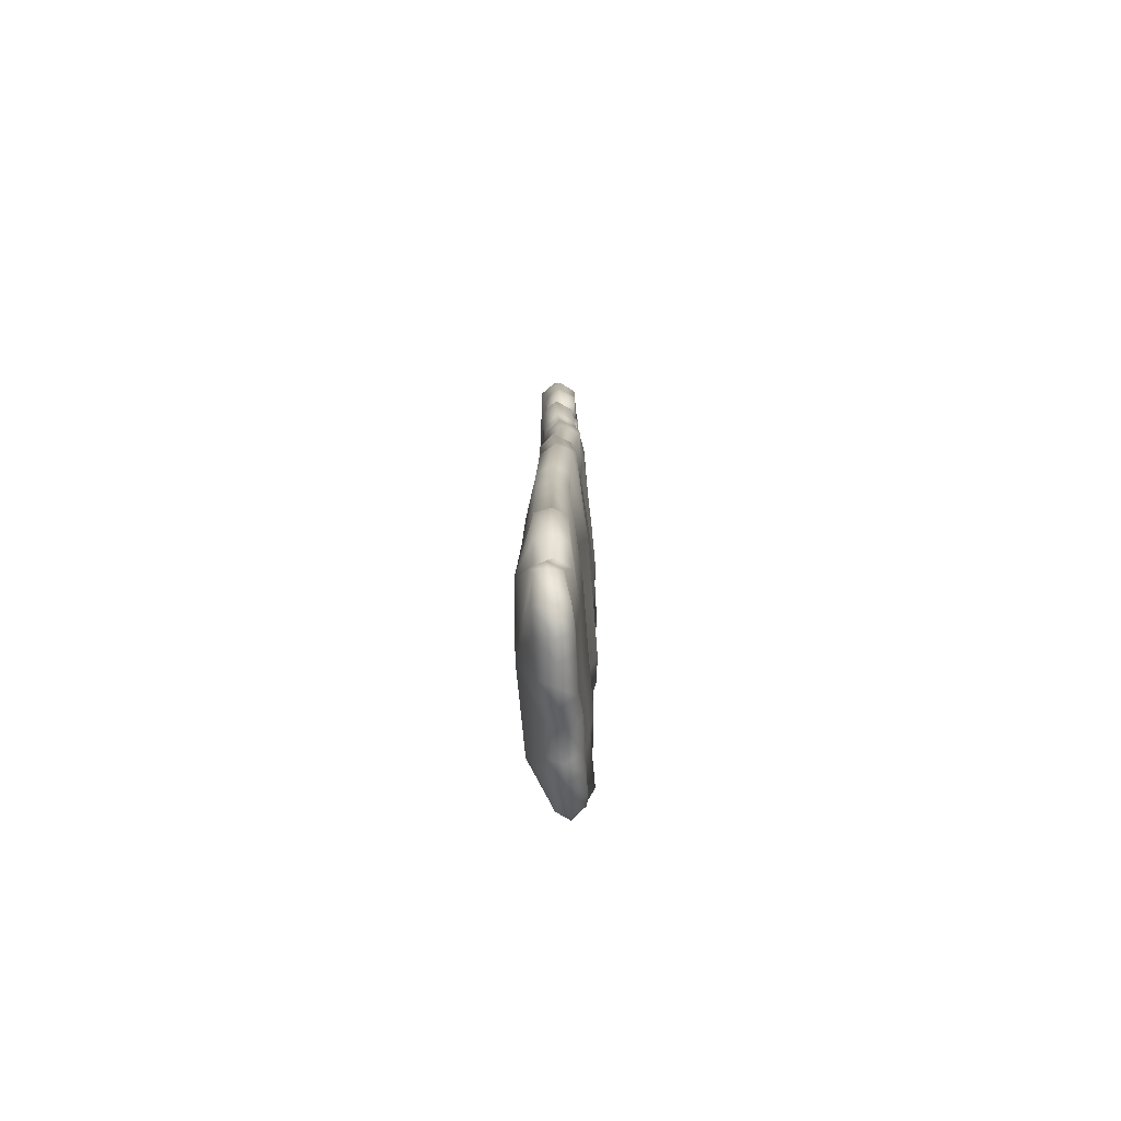
<metadata>
{"format":"obj","ext":"obj","renderer":"f3d","projection":"perspective","resolution":1024,"background":"white","views":[{"elev":-76.0,"azim":94.8,"up":"+Y"}]}
</metadata>
<code>
g BaconSlice
v -0.3571 -2.641 0.1122
v -0.3011 -2.751 0.1106
v -0.3343 -2.751 0.1009
v -0.1848 -2.727 0.1667
v -0.1955 -2.536 0.1532
v -0.3593 -2.561 0.09447
v -0.2065 -2.826 0.114
v -0.3559 -2.513 0.09605
v -0.1457 -2.837 0.1171
v -0.3525 -2.463 0.09763
v -0.04251 -2.865 0.1069
v -0.3456 -2.365 0.1007
v 0.298 -2.669 0.1558
v 0.1097 -2.795 0.1671
v 0.02947 -2.914 0.1168
v 0.09807 -2.947 0.1149
v 0.1597 -2.946 0.1118
v 0.2242 -2.963 0.1094
v 0.2988 -2.958 0.1077
v 0.3681 -2.908 0.098
v 0.3619 -2.841 0.1122
v 0.3581 -2.786 0.09958
v 0.4161 -2.738 0.09536
v 0.4454 -2.558 0.09262
v 0.4082 -2.44 0.09431
v 0.3056 -2.309 0.141
v 0.4023 -2.166 0.09346
v 0.317 -2.05 0.1338
v 0.3993 -2.007 0.09578
v 0.412 -1.872 0.09684
v -0.2073 -2.343 0.1381
v -0.341 -2.195 0.1055
v -0.3533 -2.027 0.1019
v -0.2136 -2.108 0.1339
v -0.3727 -1.906 0.09952
v -0.3416 -1.692 0.08914
v -0.1874 -1.879 0.1141
v -0.362 -1.569 0.08019
v 0.3163 -1.828 0.1143
v 0.4299 -1.66 0.08677
v -0.1937 -1.722 0.07418
v -0.3389 -1.443 0.07734
v 0.3332 -1.628 0.0756
v 0.4066 -1.55 0.0678
v -0.1875 -1.535 0.09157
v -0.3367 -1.279 0.06433
v 0.2848 -1.446 0.1023
v 0.4016 -1.374 0.0913
v -0.1772 -1.318 0.08377
v -0.2716 -1.046 0.06332
v 0.2792 -1.271 0.07581
v 0.3515 -1.221 0.08261
v -0.1733 -1.062 0.06227
v -0.2881 -0.972 0.06649
v 0.3049 -1.046 0.0794
v 0.3685 -1.047 0.06527
v 0.3679 -0.9223 0.07075
v -0.1831 -0.8811 0.07897
v -0.3134 -0.8916 0.06944
v -0.3069 -0.8483 0.07165
v -0.1947 -0.7 0.09072
v -0.2981 -0.7402 0.07313
v -0.3155 -0.6295 0.07476
v -0.3396 -0.5617 0.07623
v 0.3003 -0.8739 0.09283
v -0.08714 -0.7039 0.07613
v 0.3574 -0.868 0.07797
v 0.3632 -0.7958 0.08435
v 0.3963 -0.7018 0.08751
v 0.3542 -0.6405 0.07998
v 0.2778 -0.6405 0.07971
v 0.256 -0.5282 0.1003
v 0.2743 -0.6363 0.07781
v -0.2111 -0.5219 0.09947
v -0.3451 -0.5148 0.07592
v -0.342 -0.3657 0.07534
v -0.2236 -0.3889 0.09958
v -0.3739 -0.2804 0.0922
v -0.2403 -0.2133 0.1277
v -0.3407 -0.08011 0.08598
v -0.3335 -0.03885 0.09552
v -0.2912 0.05452 0.1006
v -0.2192 0.1659 0.1023
v 0.09939 -0.2237 0.1285
v -0.1361 0.1363 0.1038
v -0.02412 0.1476 0.1031
v 0.1139 0.07692 0.1032
v 0.2021 0.02823 0.1026
v 0.2521 -0.02862 0.1029
v 0.3115 -0.07926 0.1015
v 0.2701 -0.3978 0.09952
v 0.3875 -0.2037 0.09657
v 0.3565 -0.1065 0.09094
v 0.4002 -0.2753 0.07634
v 0.2994 -0.4102 0.07861
v 0.39 -0.3596 0.07771
v 0.312 -0.5031 0.06981
v 0.3098 -0.4093 0.08082
v 0.3946 -0.4147 0.07792
v 0.3342 -0.5101 0.07655
v 0.3715 -0.4842 0.07792
v 0.3147 -0.5265 0.07534
v 0.3151 -0.6033 0.07492
v 0.3368 -0.5418 0.08029
v 0.1621 -1.968 0.02944
v 0.3877 -2.006 -0.005229
v 0.4079 -1.878 -0.005809
v 0.3871 -2.163 -0.004913
v 0.1669 -2.268 -0.02146
v 0.3918 -2.442 -0.002542
v -0.04662 -2.063 0.02876
v 0.4288 -2.559 -6.533e-05
v 0.1699 -2.537 -0.009286
v 0.3998 -2.735 -0.0007503
v 0.3396 -2.783 -0.002594
v 0.3552 -2.847 0.01701
v 0.193 -2.857 0.00141
v 0.3652 -2.899 0.01927
v 0.297 -2.958 0.004782
v 0.2224 -2.964 0.002517
v 0.1567 -2.946 0.004993
v 0.02009 -2.789 0.007733
v 0.0937 -2.939 0.008682
v 0.03595 -2.916 0.01111
v -0.03893 -2.864 0.001041
v -0.1771 -2.755 0.005204
v -0.1943 -2.512 -0.008075
v -0.1442 -2.836 0.01184
v -0.2014 -2.828 0.01116
v -0.2938 -2.752 0.008998
v -0.0169 -2.497 -0.001962
v -0.3454 -2.656 0.01137
v -0.3297 -2.743 0.01616
v -0.3444 -2.566 -0.01024
v -0.3427 -2.515 -0.009128
v -0.3413 -2.468 -0.007864
v -0.338 -2.372 -0.005493
v -0.2022 -2.338 -0.0213
v -0.3324 -2.206 -0.002753
v -0.3428 -2.026 -0.008022
v -0.03166 -2.298 -0.01956
v -0.2055 -2.111 0.0296
v -0.369 -1.912 -0.007442
v -0.3412 -1.702 -0.0193
v -0.369 -1.912 -0.007442
v -0.2055 -2.111 0.0296
v -0.1958 -1.821 -0.04196
v -0.3558 -1.574 -0.02889
v -0.04662 -2.063 0.02876
v -0.3327 -1.449 -0.02762
v -0.0472 -1.759 -0.04269
v 0.1621 -1.968 0.02944
v -0.1774 -1.433 -0.0134
v -0.3363 -1.288 -0.03221
v -0.276 -1.051 -0.0457
v 0.162 -1.686 -0.04164
v 0.4079 -1.878 -0.005809
v 0.4326 -1.667 -0.01651
v 0.4057 -1.544 -0.02573
v -0.1756 -1.069 -0.04896
v -0.2907 -0.9698 -0.04185
v -0.03102 -1.388 -0.00955
v 0.1875 -1.322 0.004782
v 0.4046 -1.364 -0.01097
v 0.3564 -1.221 -0.01572
v -0.0189 -1.054 -0.04812
v 0.2027 -1.039 -0.03179
v 0.372 -1.049 -0.04138
v 0.3675 -0.9164 -0.03453
v 0.3543 -0.8618 -0.0291
v 0.1969 -0.8705 0.00689
v 0.367 -0.7986 -0.0232
v -0.02813 -0.877 -0.005545
v -0.1808 -0.8814 -0.007126
v -0.3146 -0.8897 -0.03721
v -0.3073 -0.8484 -0.03584
v 0.3121 -0.076 -0.004281
v 0.3873 -0.1934 -0.00465
v 0.3573 -0.1024 0.006732
v 0.2264 -0.2112 -0.02715
v 0.2528 -0.02588 -0.005862
v 0.2019 0.0306 -0.005914
v 0.1137 0.07897 -0.006546
v -0.02918 -0.2222 -0.02773
v -0.02402 0.1498 -0.006336
v -0.136 0.1384 -0.007126
v 0.3962 -0.2631 -0.02762
v -0.2193 0.1682 -0.005545
v -0.2382 -0.2054 -0.02704
v -0.2911 0.05647 -0.004017
v -0.3331 -0.03679 0.0008304
v -0.3404 -0.07726 0.01058
v -0.373 -0.2706 -0.002068
v 0.2112 -0.3755 0.001147
v -0.2193 -0.3732 0.0009885
v -0.3373 -0.3531 -0.02768
v -0.03429 -0.3781 0.0003562
v -0.2093 -0.5076 -0.04896
v -0.3444 -0.5068 -0.02573
v -0.3415 -0.5552 -0.02478
v -0.03677 -0.5084 -0.04907
v -0.1941 -0.6979 -0.05523
v -0.3186 -0.6245 -0.02847
v -0.3005 -0.7397 -0.03273
v -0.3073 -0.8484 -0.03584
v -0.1808 -0.8814 -0.007126
v -0.0354 -0.7002 -0.05344
v 0.1982 -0.7021 -0.04591
v -0.02813 -0.877 -0.005545
v 0.1969 -0.8705 0.00689
v 0.2048 -0.5108 -0.0478
v 0.4024 -0.7063 -0.01566
v 0.367 -0.7986 -0.0232
v 0.2859 -0.6423 -0.02978
v 0.3605 -0.6413 -0.01672
v 0.281 -0.6324 -0.03189
v 0.3083 -0.5226 -0.03126
v 0.3198 -0.5982 -0.02973
v 0.3322 -0.5314 -0.03516
v 0.2995 -0.492 -0.03005
v 0.2781 -0.4069 -0.03089
v 0.386 -0.3494 -0.02862
v 0.3122 -0.4218 -0.02915
v 0.3989 -0.409 -0.0261
v 0.3443 -0.5116 -0.02578
v 0.3777 -0.4804 -0.02625
v -0.348 -2.777 0.05742
v -0.3297 -2.743 0.01616
v -0.3454 -2.656 0.01137
v -0.3937 -2.675 0.06095
v -0.3343 -2.751 0.1009
v -0.3444 -2.566 -0.01024
v -0.3571 -2.641 0.1122
v -0.3978 -2.591 0.03097
v -0.3427 -2.515 -0.009128
v -0.3593 -2.561 0.09447
v -0.3966 -2.538 0.03814
v -0.3413 -2.468 -0.007864
v -0.3559 -2.513 0.09605
v -0.3943 -2.488 0.04077
v -0.338 -2.372 -0.005493
v -0.3525 -2.463 0.09763
v -0.3899 -2.39 0.04583
v -0.3324 -2.206 -0.002753
v -0.3456 -2.365 0.1007
v -0.3881 -2.221 0.05553
v -0.3428 -2.026 -0.008022
v -0.341 -2.195 0.1055
v -0.4018 -2.05 0.04794
v -0.369 -1.912 -0.007442
v -0.3533 -2.027 0.1019
v -0.4179 -1.935 0.04588
v -0.3412 -1.702 -0.0193
v -0.3727 -1.906 0.09952
v -0.387 -1.719 0.03192
v -0.3558 -1.574 -0.02889
v -0.3416 -1.692 0.08914
v -0.4039 -1.584 0.0149
v -0.3327 -1.449 -0.02762
v -0.362 -1.569 0.08019
v -0.3769 -1.453 0.02433
v -0.3363 -1.288 -0.03221
v -0.3389 -1.443 0.07734
v -0.3768 -1.286 0.01801
v -0.3367 -1.279 0.06433
v -0.3106 0.1051 0.04857
v -0.2911 0.05647 -0.004017
v -0.2193 0.1682 -0.005545
v -0.226 0.2271 0.04852
v -0.2912 0.05452 0.1006
v -0.136 0.1384 -0.007126
v -0.2192 0.1659 0.1023
v -0.1331 0.1994 0.04868
v -0.02402 0.1498 -0.006336
v -0.1361 0.1363 0.1038
v -0.0189 0.2076 0.04857
v 0.1137 0.07897 -0.006546
v -0.02412 0.1476 0.1031
v 0.129 0.1351 0.04862
v 0.2019 0.0306 -0.005914
v 0.1139 0.07692 0.1032
v 0.2185 0.08519 0.04857
v 0.2528 -0.02588 -0.005862
v 0.2021 0.02823 0.1026
v 0.2719 0.0266 0.04862
v 0.3121 -0.076 -0.004281
v 0.2521 -0.02862 0.1029
v 0.3279 -0.02372 0.04868
v 0.3115 -0.07926 0.1015
v -0.3768 -1.286 0.01801
v -0.3363 -1.288 -0.03221
v -0.276 -1.051 -0.0457
v -0.3173 -1.049 0.01321
v -0.3367 -1.279 0.06433
v -0.2907 -0.9698 -0.04185
v -0.2716 -1.046 0.06332
v -0.3305 -0.9779 0.01748
v -0.3146 -0.8897 -0.03721
v -0.2881 -0.972 0.06649
v -0.3531 -0.8927 0.02033
v -0.3073 -0.8484 -0.03584
v -0.3134 -0.8916 0.06944
v -0.346 -0.8449 0.02159
v -0.3005 -0.7397 -0.03273
v -0.3069 -0.8483 0.07165
v -0.336 -0.739 0.02222
v -0.3186 -0.6245 -0.02847
v -0.2981 -0.7402 0.07313
v -0.3496 -0.6312 0.02365
v -0.3415 -0.5552 -0.02478
v -0.3155 -0.6295 0.07476
v -0.3703 -0.5611 0.02602
v -0.3444 -0.5068 -0.02573
v -0.3396 -0.5617 0.07623
v -0.3738 -0.5121 0.02586
v -0.3373 -0.3531 -0.02768
v -0.3451 -0.5148 0.07592
v -0.3687 -0.3617 0.0237
v -0.373 -0.2706 -0.002068
v -0.342 -0.3657 0.07534
v -0.3951 -0.2739 0.0463
v -0.3404 -0.07726 0.01058
v -0.3739 -0.2804 0.0922
v -0.3554 -0.06224 0.04862
v -0.3331 -0.03679 0.0008304
v -0.3407 -0.08011 0.08598
v -0.3475 0.008102 0.04857
v -0.2911 0.05647 -0.004017
v -0.3335 -0.03885 0.09552
v -0.3106 0.1051 0.04857
v -0.2912 0.05452 0.1006
v 0.3279 -0.02372 0.04868
v 0.3121 -0.076 -0.004281
v 0.3573 -0.1024 0.006732
v 0.3758 -0.07763 0.04926
v 0.3115 -0.07926 0.1015
v 0.3873 -0.1934 -0.00465
v 0.3565 -0.1065 0.09094
v 0.4198 -0.1935 0.04857
v 0.3875 -0.2037 0.09657
v 0.3962 -0.2631 -0.02762
v 0.4341 -0.2678 0.02407
v 0.4002 -0.2753 0.07634
v 0.39 -0.3596 0.07771
v 0.4262 -0.3548 0.02623
v 0.386 -0.3494 -0.02862
v 0.3946 -0.4147 0.07792
v 0.43 -0.4243 0.02676
v 0.3989 -0.409 -0.0261
v 0.3715 -0.4842 0.07792
v 0.4001 -0.5081 0.02707
v 0.3777 -0.4804 -0.02625
v 0.3342 -0.5101 0.07655
v 0.3407 -0.5471 0.02639
v 0.3443 -0.5116 -0.02578
v 0.3098 -0.4093 0.08082
v 0.2843 -0.4516 0.02697
v 0.3122 -0.4218 -0.02915
v 0.2994 -0.4102 0.07861
v 0.3222 -0.4458 0.02265
v 0.2781 -0.4069 -0.03089
v 0.2995 -0.492 -0.03005
v 0.3325 -0.4851 0.01933
v 0.312 -0.5031 0.06981
v 0.3147 -0.5265 0.07534
v 0.3353 -0.4937 0.02354
v 0.3083 -0.5226 -0.03126
v 0.3368 -0.5418 0.08029
v 0.3677 -0.512 0.02359
v 0.3322 -0.5314 -0.03516
v 0.3151 -0.6033 0.07492
v 0.3476 -0.6213 0.0217
v 0.3198 -0.5982 -0.02973
v 0.2743 -0.6363 0.07781
v 0.3321 -0.6365 0.02175
v 0.281 -0.6324 -0.03189
v 0.2778 -0.6405 0.07971
v 0.3229 -0.613 0.02633
v 0.2859 -0.6423 -0.02978
v 0.3542 -0.6405 0.07998
v 0.3894 -0.6343 0.03208
v 0.3605 -0.6413 -0.01672
v 0.4024 -0.7063 -0.01566
v 0.4358 -0.7028 0.03808
v 0.3963 -0.7018 0.08751
v -0.3011 -2.751 0.1106
v -0.348 -2.777 0.05742
v -0.3343 -2.751 0.1009
v -0.3046 -2.798 0.05642
v -0.3297 -2.743 0.01616
v -0.2065 -2.826 0.114
v -0.2938 -2.752 0.008998
v -0.208 -2.886 0.05837
v -0.1457 -2.837 0.1171
v -0.2014 -2.828 0.01116
v -0.1483 -2.902 0.06143
v -0.04251 -2.865 0.1069
v -0.1442 -2.836 0.01184
v -0.04868 -2.929 0.04588
v 0.02947 -2.914 0.1168
v -0.03893 -2.864 0.001041
v 0.02831 -2.981 0.05921
v 0.09807 -2.947 0.1149
v 0.03595 -2.916 0.01111
v 0.09528 -3.008 0.056
v 0.1597 -2.946 0.1118
v 0.0937 -2.939 0.008682
v 0.1579 -3.02 0.05205
v 0.2242 -2.963 0.1094
v 0.1567 -2.946 0.004993
v 0.226 -3.035 0.04973
v 0.2988 -2.958 0.1077
v 0.2224 -2.964 0.002517
v 0.3083 -3.017 0.05136
v 0.3681 -2.908 0.098
v 0.297 -2.958 0.004782
v 0.3825 -2.926 0.05653
v 0.3652 -2.899 0.01927
v 0.3619 -2.841 0.1122
v 0.3834 -2.848 0.06375
v 0.3552 -2.847 0.01701
v 0.3772 -2.8 0.04056
v 0.3581 -2.786 0.09958
v 0.3396 -2.783 -0.002594
v 0.4161 -2.738 0.09536
v 0.429 -2.757 0.04393
v 0.3998 -2.735 -0.0007503
v 0.4454 -2.558 0.09262
v 0.459 -2.571 0.04251
v 0.4082 -2.44 0.09431
v 0.4288 -2.559 -6.533e-05
v 0.424 -2.446 0.04235
v 0.3918 -2.442 -0.002542
v 0.4358 -0.7028 0.03808
v 0.4024 -0.7063 -0.01566
v 0.367 -0.7986 -0.0232
v 0.4051 -0.8015 0.03408
v 0.3963 -0.7018 0.08751
v 0.3543 -0.8618 -0.0291
v 0.3632 -0.7958 0.08435
v 0.3964 -0.8652 0.03097
v 0.3675 -0.9164 -0.03453
v 0.3574 -0.868 0.07797
v 0.4057 -0.9177 0.02412
v 0.372 -1.049 -0.04138
v 0.3679 -0.9223 0.07075
v 0.4091 -1.047 0.01727
v 0.3564 -1.221 -0.01572
v 0.3685 -1.047 0.06527
v 0.3949 -1.215 0.03914
v 0.4046 -1.364 -0.01097
v 0.3515 -1.221 0.08261
v 0.4392 -1.363 0.04378
v 0.4057 -1.544 -0.02573
v 0.4016 -1.374 0.0913
v 0.4393 -1.545 0.02101
v 0.4326 -1.667 -0.01651
v 0.4066 -1.55 0.0678
v 0.4612 -1.667 0.03524
v 0.4079 -1.878 -0.005809
v 0.4299 -1.66 0.08677
v 0.4393 -1.881 0.04662
v 0.3877 -2.006 -0.005229
v 0.412 -1.872 0.09684
v 0.4228 -2.012 0.04694
v 0.3871 -2.163 -0.004913
v 0.3993 -2.007 0.09578
v 0.4211 -2.171 0.04372
v 0.3918 -2.442 -0.002542
v 0.4023 -2.166 0.09346
v 0.424 -2.446 0.04235
v 0.4082 -2.44 0.09431
g BaconSlice_0
f 3 2 1
f 2 4 1
f 1 4 5
f 6 1 5
f 2 7 4
f 8 6 5
f 7 9 4
f 10 8 5
f 9 11 4
f 10 5 12
f 5 4 13
f 4 14 13
f 11 14 4
f 11 15 14
f 15 16 14
f 16 17 14
f 17 18 14
f 18 19 14
f 19 20 14
f 20 21 14
f 14 21 13
f 21 22 13
f 13 22 23
f 13 23 24
f 13 24 25
f 26 13 25
f 25 27 26
f 5 13 26
f 26 27 28
f 27 29 28
f 29 30 28
f 31 5 26
f 5 31 12
f 32 12 31
f 32 31 33
f 31 26 34
f 31 34 33
f 26 28 34
f 33 34 35
f 35 34 36
f 34 37 36
f 34 28 37
f 36 37 38
f 28 30 39
f 28 39 37
f 30 40 39
f 37 41 38
f 37 39 41
f 38 41 42
f 39 40 43
f 39 43 41
f 40 44 43
f 41 45 42
f 41 43 45
f 42 45 46
f 43 44 47
f 43 47 45
f 44 48 47
f 45 49 46
f 45 47 49
f 46 49 50
f 47 48 51
f 47 51 49
f 48 52 51
f 49 53 50
f 49 51 53
f 53 54 50
f 51 52 55
f 51 55 53
f 52 56 55
f 56 57 55
f 53 58 54
f 53 55 58
f 58 59 54
f 58 60 59
f 58 61 60
f 61 62 60
f 62 61 63
f 63 61 64
f 55 57 65
f 55 65 58
f 58 65 61
f 65 66 61
f 57 67 65
f 67 68 65
f 65 68 66
f 68 69 66
f 69 70 66
f 70 71 66
f 72 66 71
f 73 72 71
f 61 74 64
f 61 66 74
f 66 72 74
f 64 74 75
f 75 74 76
f 74 77 76
f 74 72 77
f 76 77 78
f 77 79 78
f 78 79 80
f 79 81 80
f 79 82 81
f 79 83 82
f 79 84 83
f 84 85 83
f 84 86 85
f 84 87 86
f 84 88 87
f 84 89 88
f 84 90 89
f 77 91 79
f 91 84 79
f 72 91 77
f 84 92 90
f 92 93 90
f 94 92 84
f 91 94 84
f 91 95 94
f 95 96 94
f 97 95 91
f 72 97 91
f 95 98 96
f 98 99 96
f 99 98 100
f 101 99 100
f 97 72 102
f 102 72 73
f 73 103 102
f 103 104 102
f 107 106 105
f 106 108 105
f 108 109 105
f 108 110 109
f 105 109 111
f 110 112 109
f 112 113 109
f 112 114 113
f 114 115 113
f 115 116 113
f 116 117 113
f 116 118 117
f 118 119 117
f 119 120 117
f 120 121 117
f 117 121 122
f 121 123 122
f 123 124 122
f 124 125 122
f 122 125 126
f 126 127 122
f 125 128 126
f 128 129 126
f 129 130 126
f 117 122 131
f 127 131 122
f 113 117 131
f 126 130 132
f 130 133 132
f 126 132 134
f 127 126 134
f 127 134 135
f 127 135 136
f 127 136 137
f 138 127 137
f 127 138 131
f 138 137 139
f 138 139 140
f 113 131 141
f 138 141 131
f 109 113 141
f 109 141 111
f 111 141 142
f 141 138 142
f 142 138 140
f 142 140 143
f 146 145 144
f 147 146 144
f 147 144 148
f 149 146 147
f 147 148 150
f 151 149 147
f 152 149 151
f 153 147 150
f 151 147 153
f 153 150 154
f 153 154 155
f 156 152 151
f 157 152 156
f 158 157 156
f 159 158 156
f 160 153 155
f 155 161 160
f 162 151 153
f 156 151 162
f 162 153 160
f 159 156 163
f 163 156 162
f 164 159 163
f 165 164 163
f 163 162 166
f 166 162 160
f 165 163 167
f 167 163 166
f 168 165 167
f 168 167 169
f 169 167 170
f 167 171 170
f 167 166 171
f 170 171 172
f 166 173 171
f 166 160 173
f 160 174 173
f 160 161 174
f 161 175 174
f 175 176 174
f 179 178 177
f 178 180 177
f 177 180 181
f 181 180 182
f 182 180 183
f 180 184 183
f 183 184 185
f 185 184 186
f 178 187 180
f 186 184 188
f 184 189 188
f 188 189 190
f 190 189 191
f 191 189 192
f 189 193 192
f 180 194 184
f 187 194 180
f 189 195 193
f 195 196 193
f 184 197 189
f 194 197 184
f 197 195 189
f 195 198 196
f 198 199 196
f 198 200 199
f 197 201 195
f 201 198 195
f 198 202 200
f 202 203 200
f 202 204 203
f 205 204 202
f 206 205 202
f 207 202 198
f 206 202 207
f 201 207 198
f 208 207 201
f 209 206 207
f 209 207 208
f 210 209 208
f 211 201 197
f 211 208 201
f 194 211 197
f 210 208 212
f 213 210 212
f 212 208 214
f 215 212 214
f 216 214 208
f 208 211 216
f 217 216 211
f 216 217 218
f 217 219 218
f 211 220 217
f 220 211 194
f 221 220 194
f 221 194 187
f 222 221 187
f 223 221 222
f 224 223 222
f 223 224 225
f 224 226 225
f 229 228 227
f 230 229 227
f 230 227 231
f 232 229 230
f 233 230 231
f 234 232 230
f 234 230 233
f 235 232 234
f 236 234 233
f 237 235 234
f 237 234 236
f 238 235 237
f 239 237 236
f 240 238 237
f 240 237 239
f 241 238 240
f 242 240 239
f 243 241 240
f 243 240 242
f 244 241 243
f 245 243 242
f 246 244 243
f 246 243 245
f 247 244 246
f 248 246 245
f 249 247 246
f 249 246 248
f 250 247 249
f 251 249 248
f 252 250 249
f 252 249 251
f 253 250 252
f 254 252 251
f 255 253 252
f 255 252 254
f 256 253 255
f 257 255 254
f 258 256 255
f 258 255 257
f 259 256 258
f 260 258 257
f 261 259 258
f 261 258 260
f 262 259 261
f 263 261 260
f 264 262 261
f 264 261 263
f 265 264 263
f 268 267 266
f 269 268 266
f 269 266 270
f 271 268 269
f 272 269 270
f 273 271 269
f 273 269 272
f 274 271 273
f 275 273 272
f 276 274 273
f 276 273 275
f 277 274 276
f 278 276 275
f 279 277 276
f 279 276 278
f 280 277 279
f 281 279 278
f 282 280 279
f 282 279 281
f 283 280 282
f 284 282 281
f 285 283 282
f 285 282 284
f 286 283 285
f 287 285 284
f 288 286 285
f 288 285 287
f 289 288 287
f 292 291 290
f 293 292 290
f 293 290 294
f 295 292 293
f 296 293 294
f 297 295 293
f 297 293 296
f 298 295 297
f 299 297 296
f 300 298 297
f 300 297 299
f 301 298 300
f 302 300 299
f 303 301 300
f 303 300 302
f 304 301 303
f 305 303 302
f 306 304 303
f 306 303 305
f 307 304 306
f 308 306 305
f 309 307 306
f 309 306 308
f 310 307 309
f 311 309 308
f 312 310 309
f 312 309 311
f 313 310 312
f 314 312 311
f 315 313 312
f 315 312 314
f 316 313 315
f 317 315 314
f 318 316 315
f 318 315 317
f 319 316 318
f 320 318 317
f 321 319 318
f 321 318 320
f 322 319 321
f 323 321 320
f 324 322 321
f 324 321 323
f 325 322 324
f 326 324 323
f 327 325 324
f 327 324 326
f 328 325 327
f 329 327 326
f 330 328 327
f 330 327 329
f 331 330 329
f 334 333 332
f 335 334 332
f 335 332 336
f 337 334 335
f 338 335 336
f 339 337 335
f 339 335 338
f 340 339 338
f 341 337 339
f 342 339 340
f 342 341 339
f 343 342 340
f 343 344 342
f 342 345 341
f 344 345 342
f 345 346 341
f 344 347 345
f 345 348 346
f 347 348 345
f 348 349 346
f 347 350 348
f 348 351 349
f 350 351 348
f 351 352 349
f 350 353 351
f 351 354 352
f 353 354 351
f 354 355 352
f 353 356 354
f 354 357 355
f 356 357 354
f 357 358 355
f 356 359 357
f 357 360 358
f 359 360 357
f 360 361 358
f 362 361 360
f 363 360 359
f 363 362 360
f 364 363 359
f 364 365 363
f 363 366 362
f 365 366 363
f 366 367 362
f 365 368 366
f 366 369 367
f 368 369 366
f 369 370 367
f 368 371 369
f 369 372 370
f 371 372 369
f 372 373 370
f 371 374 372
f 372 375 373
f 374 375 372
f 375 376 373
f 375 374 377
f 376 375 378
f 378 375 377
f 379 376 378
f 377 380 378
f 378 381 379
f 380 381 378
f 381 382 379
f 383 382 381
f 384 383 381
f 384 381 380
f 385 384 380
f 388 387 386
f 387 389 386
f 387 390 389
f 386 389 391
f 390 392 389
f 389 393 391
f 389 392 393
f 391 393 394
f 392 395 393
f 393 396 394
f 393 395 396
f 394 396 397
f 395 398 396
f 396 399 397
f 396 398 399
f 397 399 400
f 398 401 399
f 399 402 400
f 399 401 402
f 400 402 403
f 401 404 402
f 402 405 403
f 402 404 405
f 403 405 406
f 404 407 405
f 405 408 406
f 405 407 408
f 406 408 409
f 407 410 408
f 408 411 409
f 408 410 411
f 409 411 412
f 410 413 411
f 411 414 412
f 411 413 414
f 412 414 415
f 413 416 414
f 414 417 415
f 414 416 417
f 416 418 417
f 415 417 419
f 417 418 420
f 417 420 419
f 418 421 420
f 420 422 419
f 420 421 422
f 422 423 419
f 421 424 422
f 423 422 425
f 422 424 426
f 422 426 425
f 424 427 426
f 425 426 428
f 426 427 429
f 426 429 428
f 428 429 430
f 427 431 429
f 429 432 430
f 429 431 432
f 431 433 432
f 436 435 434
f 437 436 434
f 437 434 438
f 439 436 437
f 440 437 438
f 441 439 437
f 441 437 440
f 442 439 441
f 443 441 440
f 444 442 441
f 444 441 443
f 445 442 444
f 446 444 443
f 447 445 444
f 447 444 446
f 448 445 447
f 449 447 446
f 450 448 447
f 450 447 449
f 451 448 450
f 452 450 449
f 453 451 450
f 453 450 452
f 454 451 453
f 455 453 452
f 456 454 453
f 456 453 455
f 457 454 456
f 458 456 455
f 459 457 456
f 459 456 458
f 460 457 459
f 461 459 458
f 462 460 459
f 462 459 461
f 463 460 462
f 464 462 461
f 465 463 462
f 465 462 464
f 466 463 465
f 467 465 464
f 468 466 465
f 468 465 467
f 469 466 468
f 470 468 467
f 471 469 468
f 471 468 470
f 472 471 470

</code>
